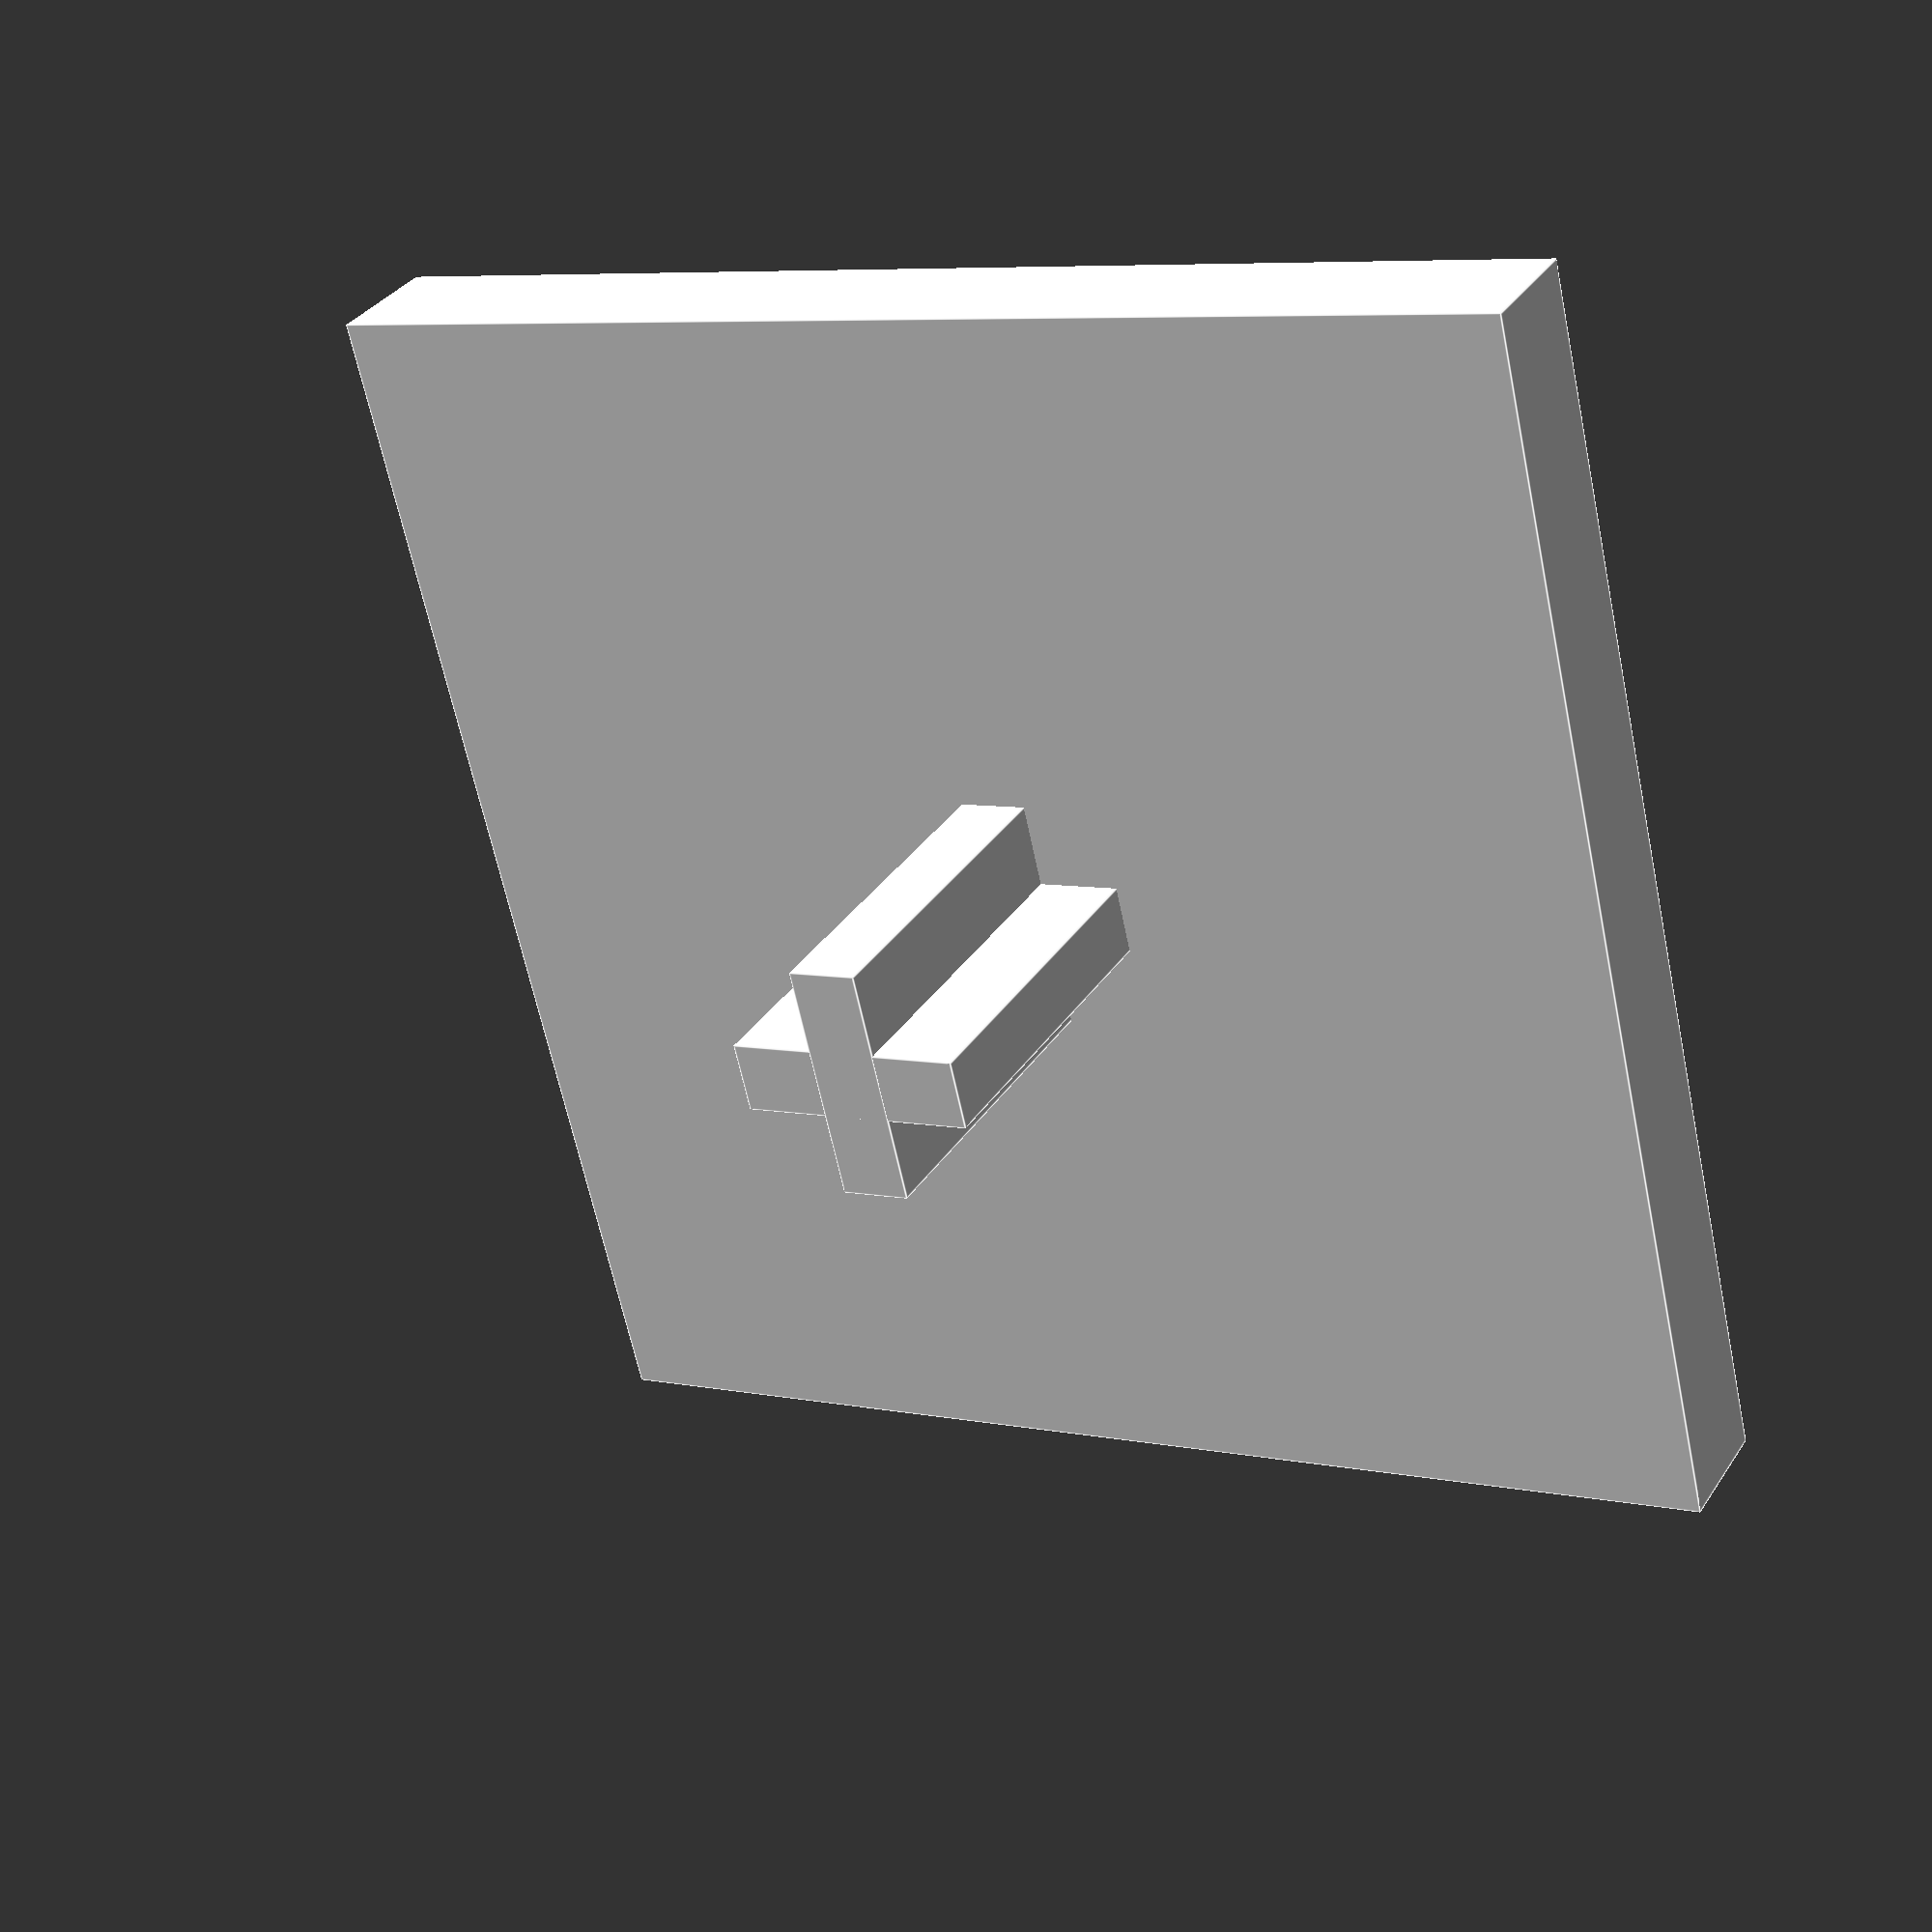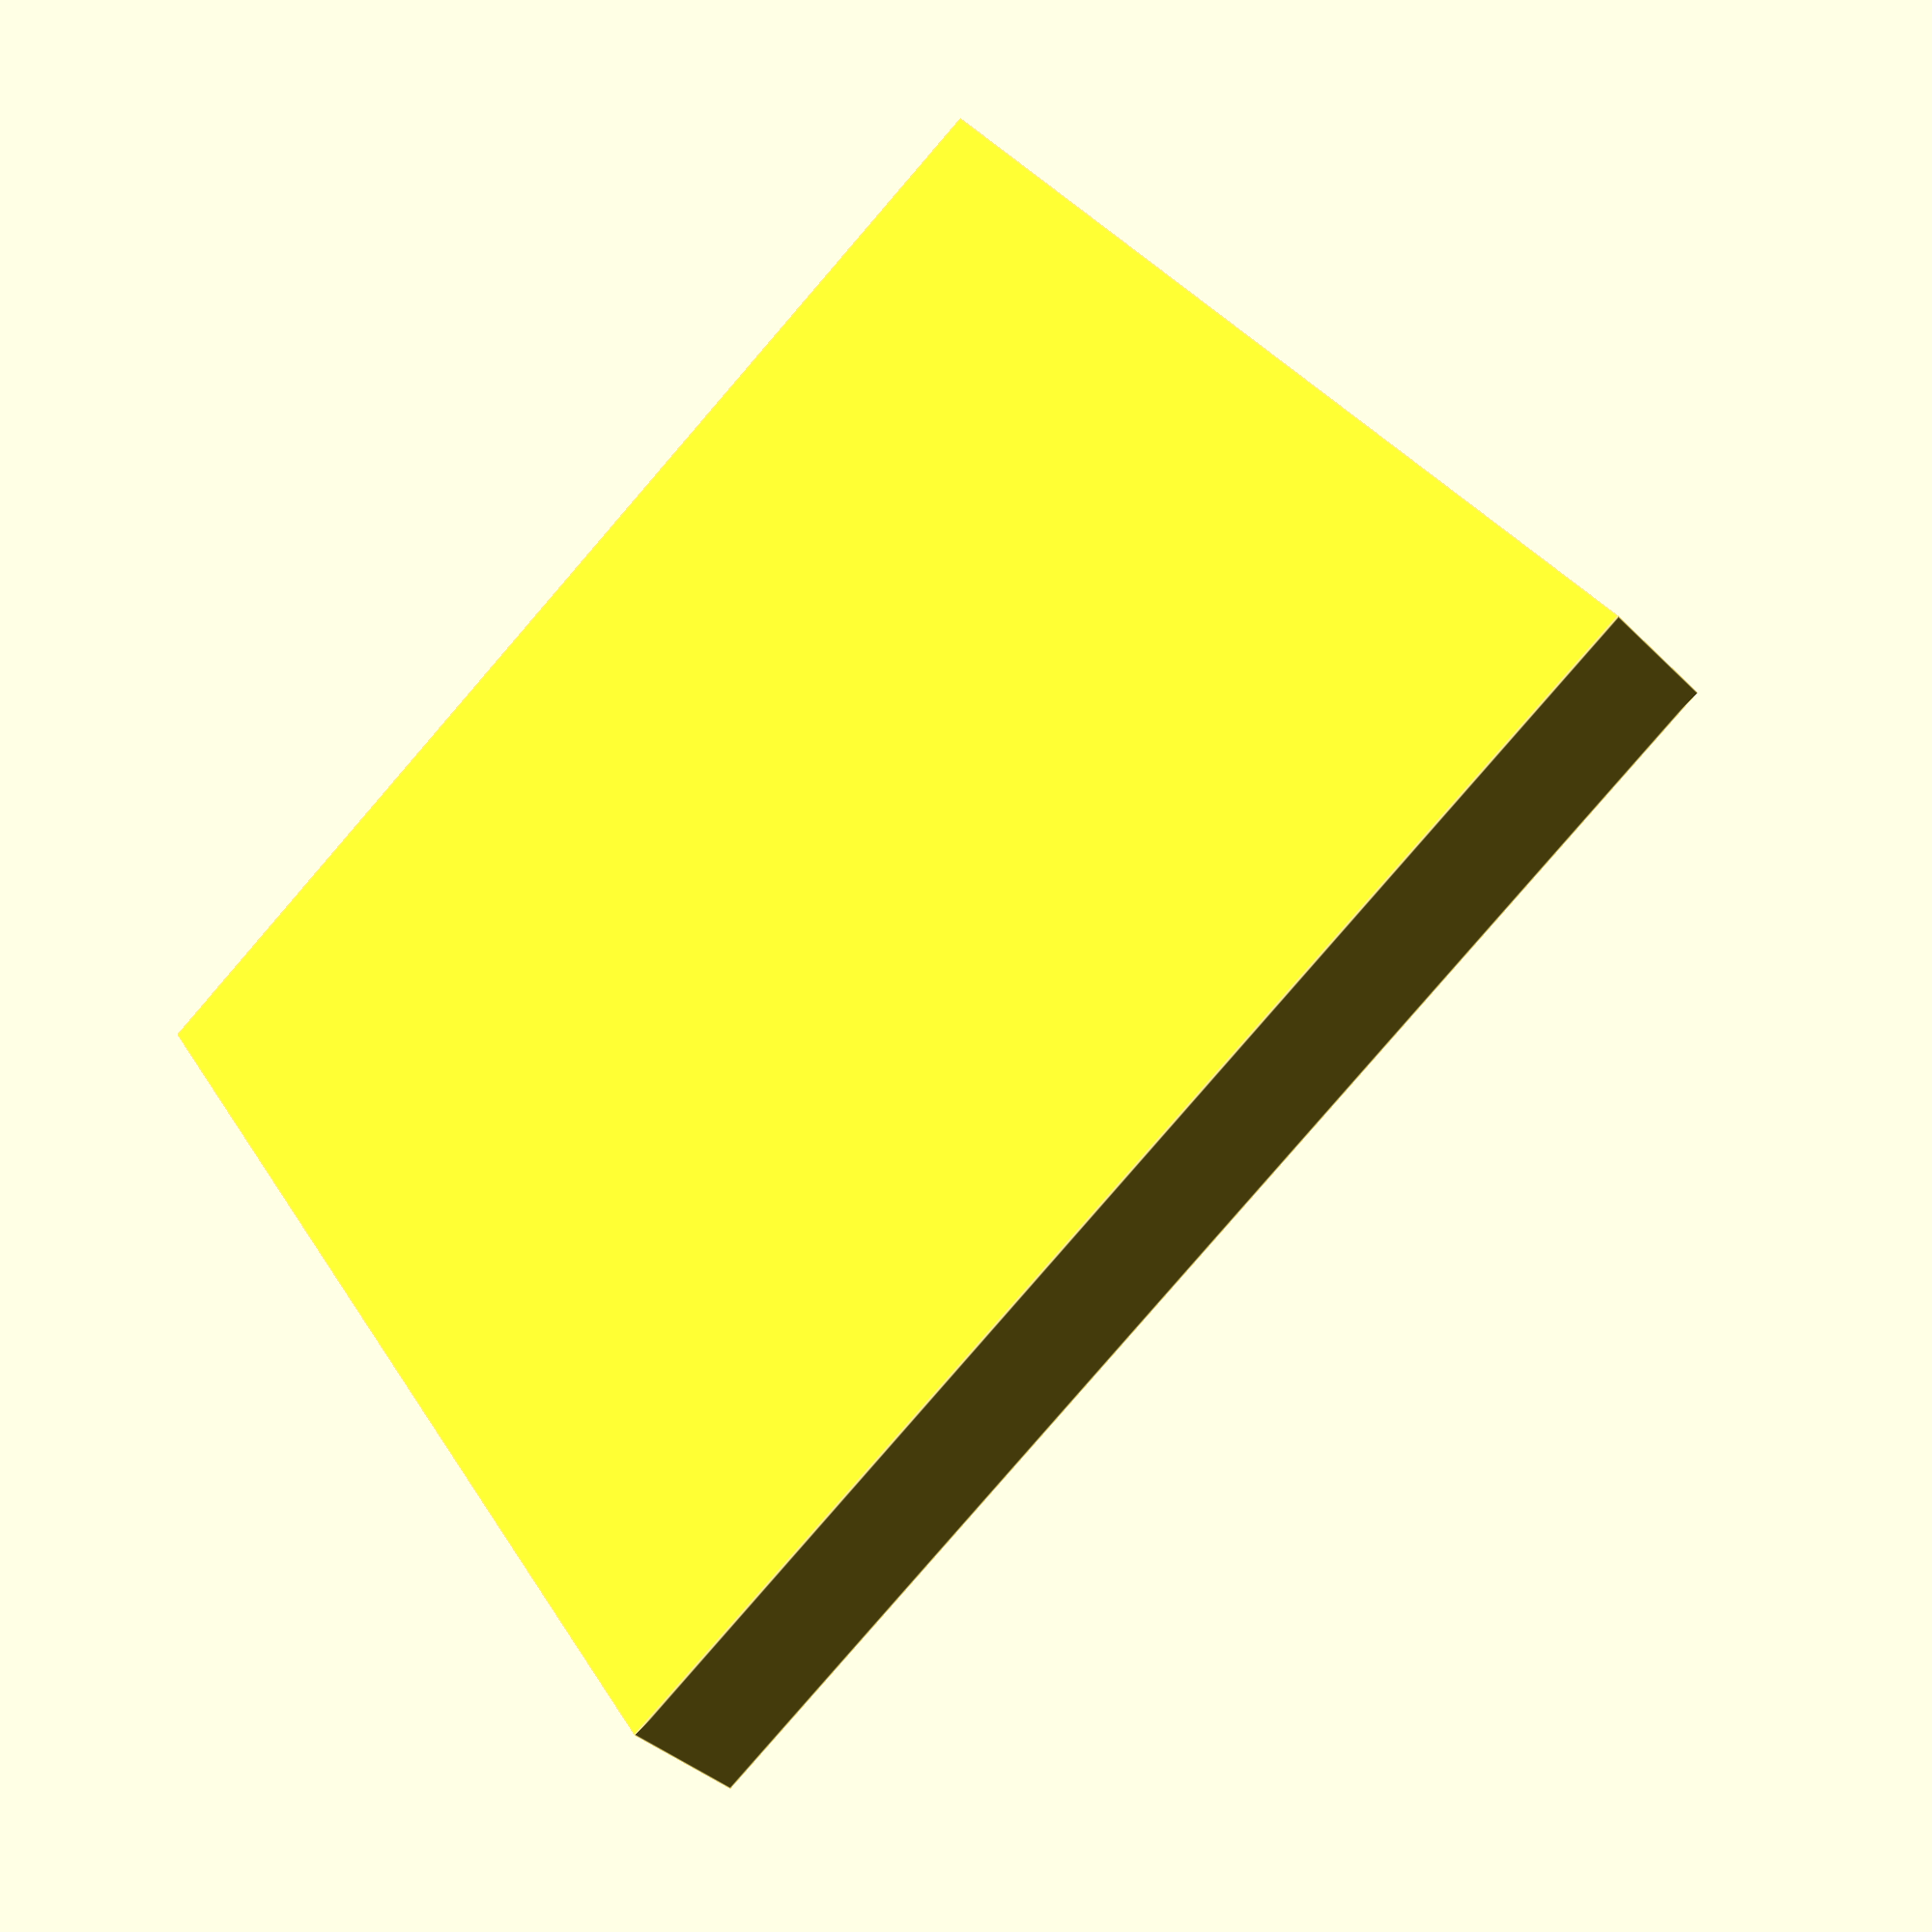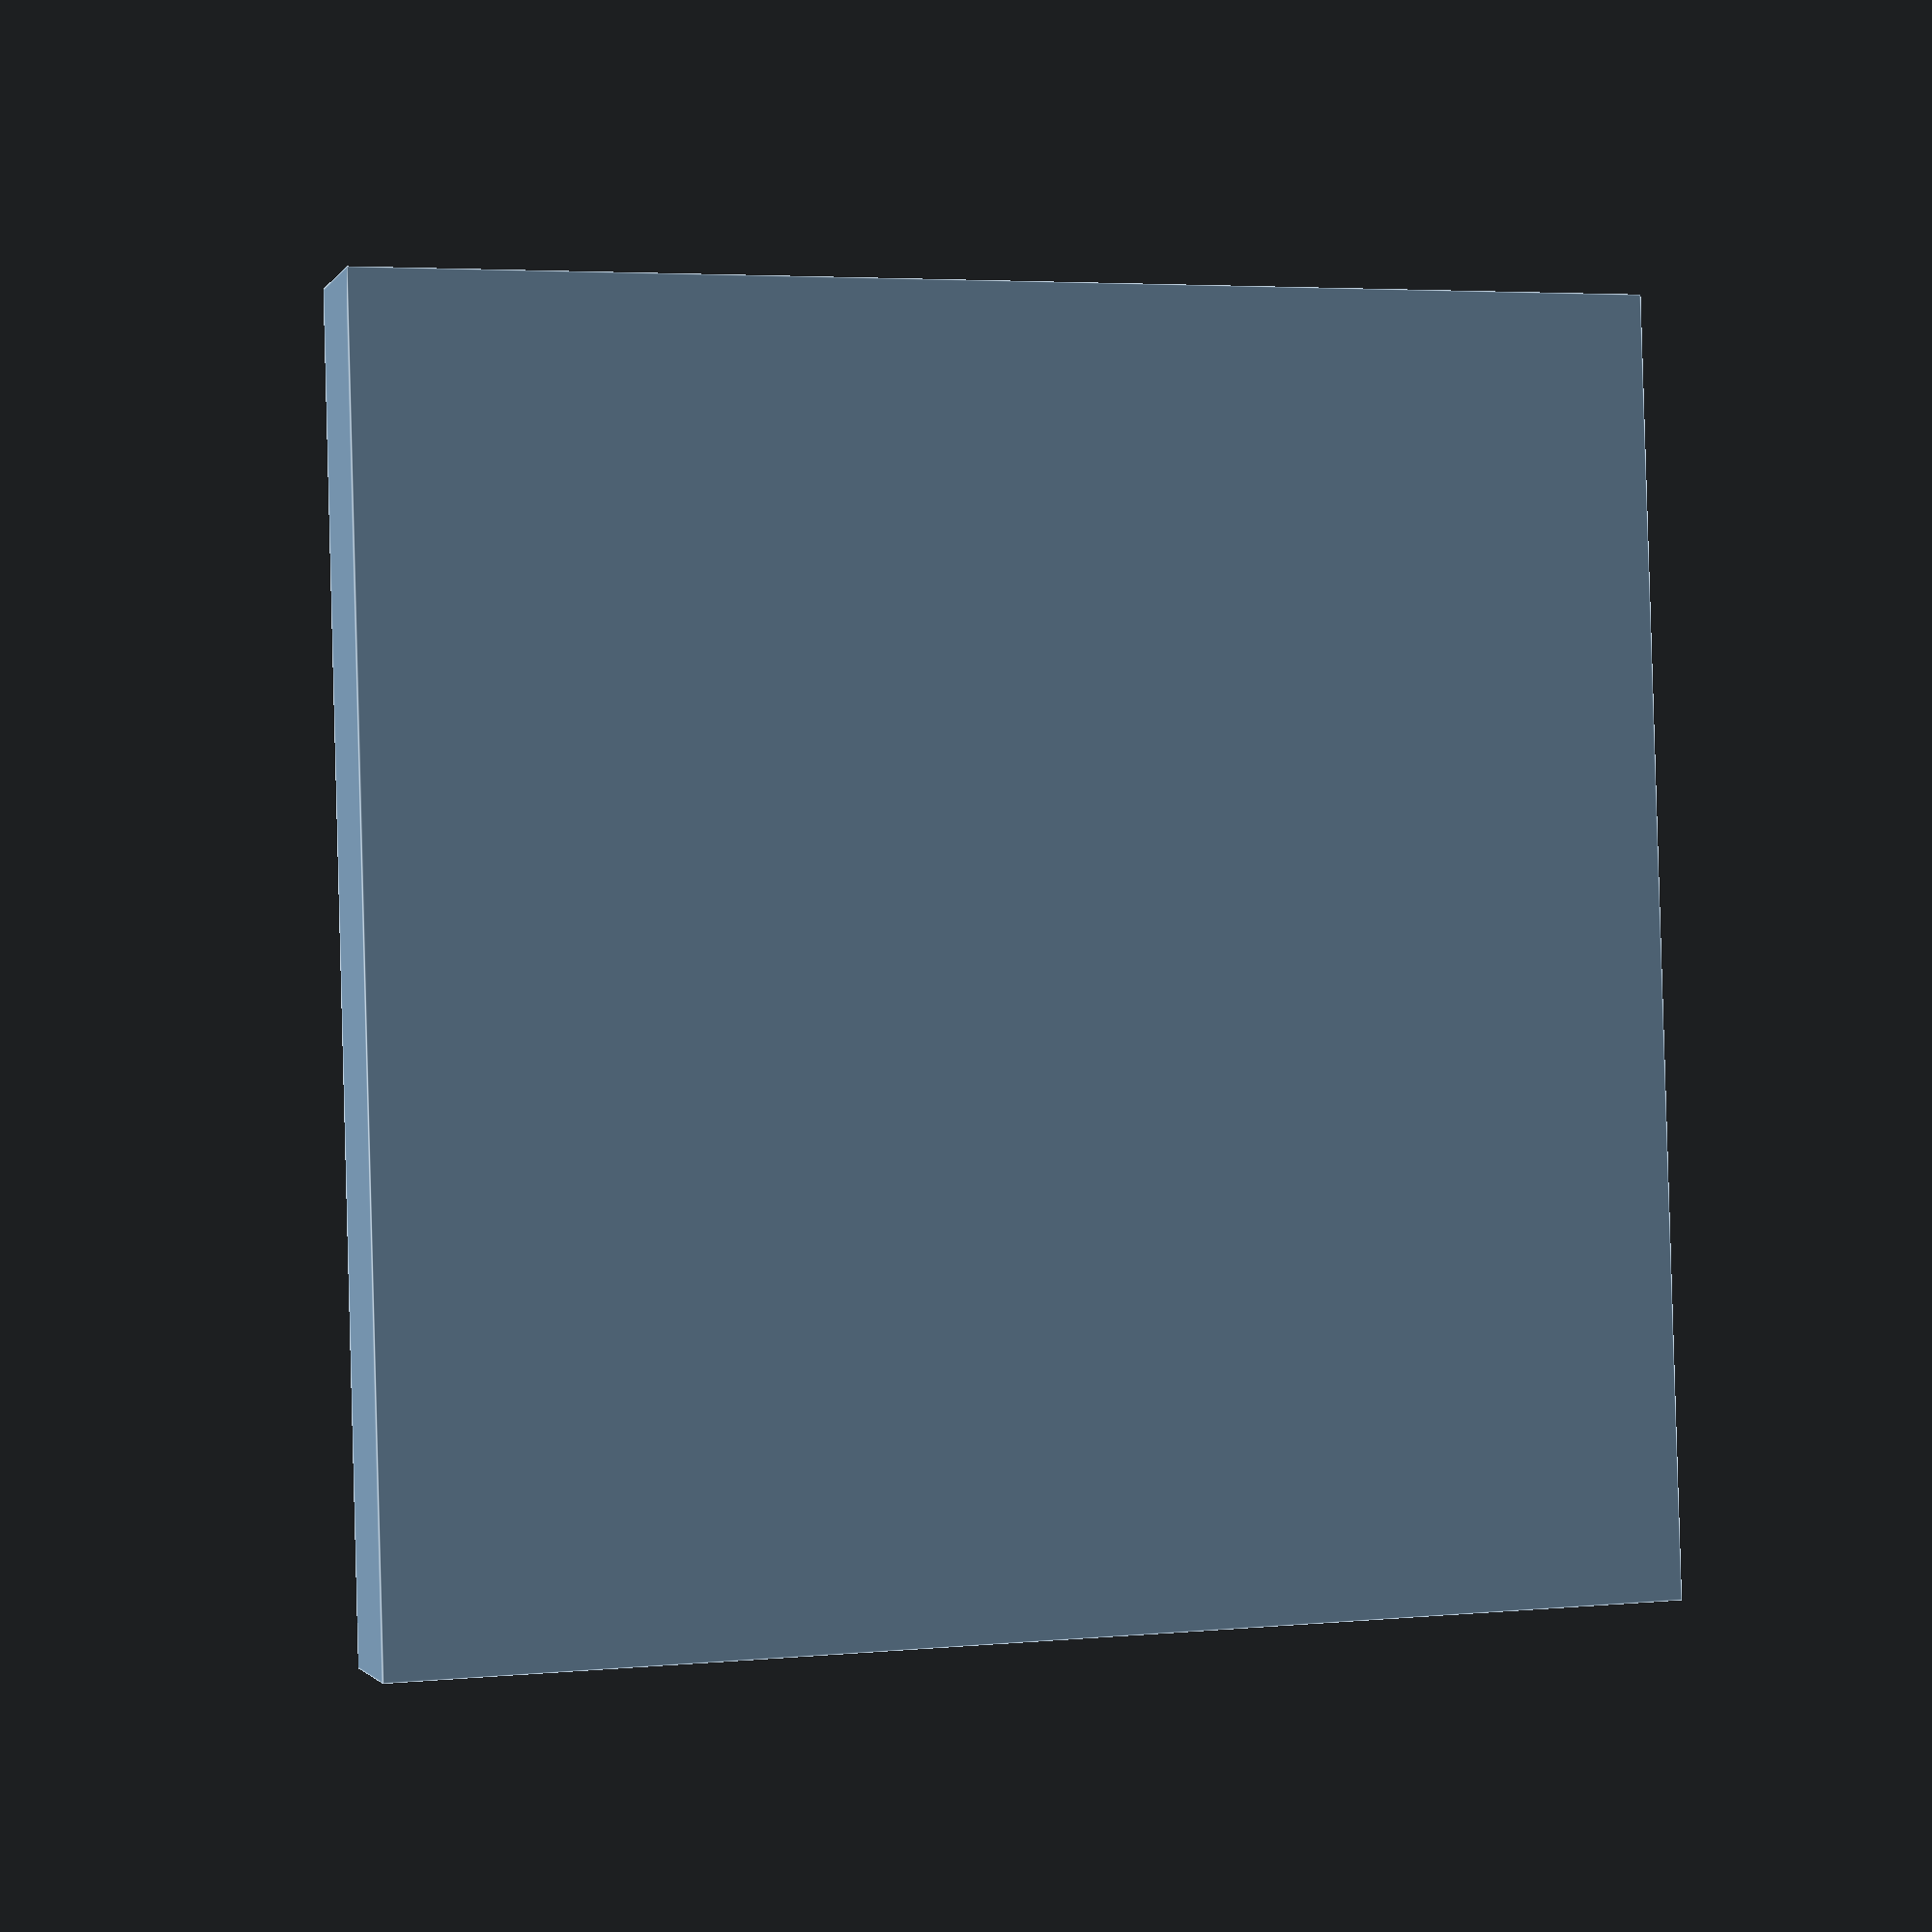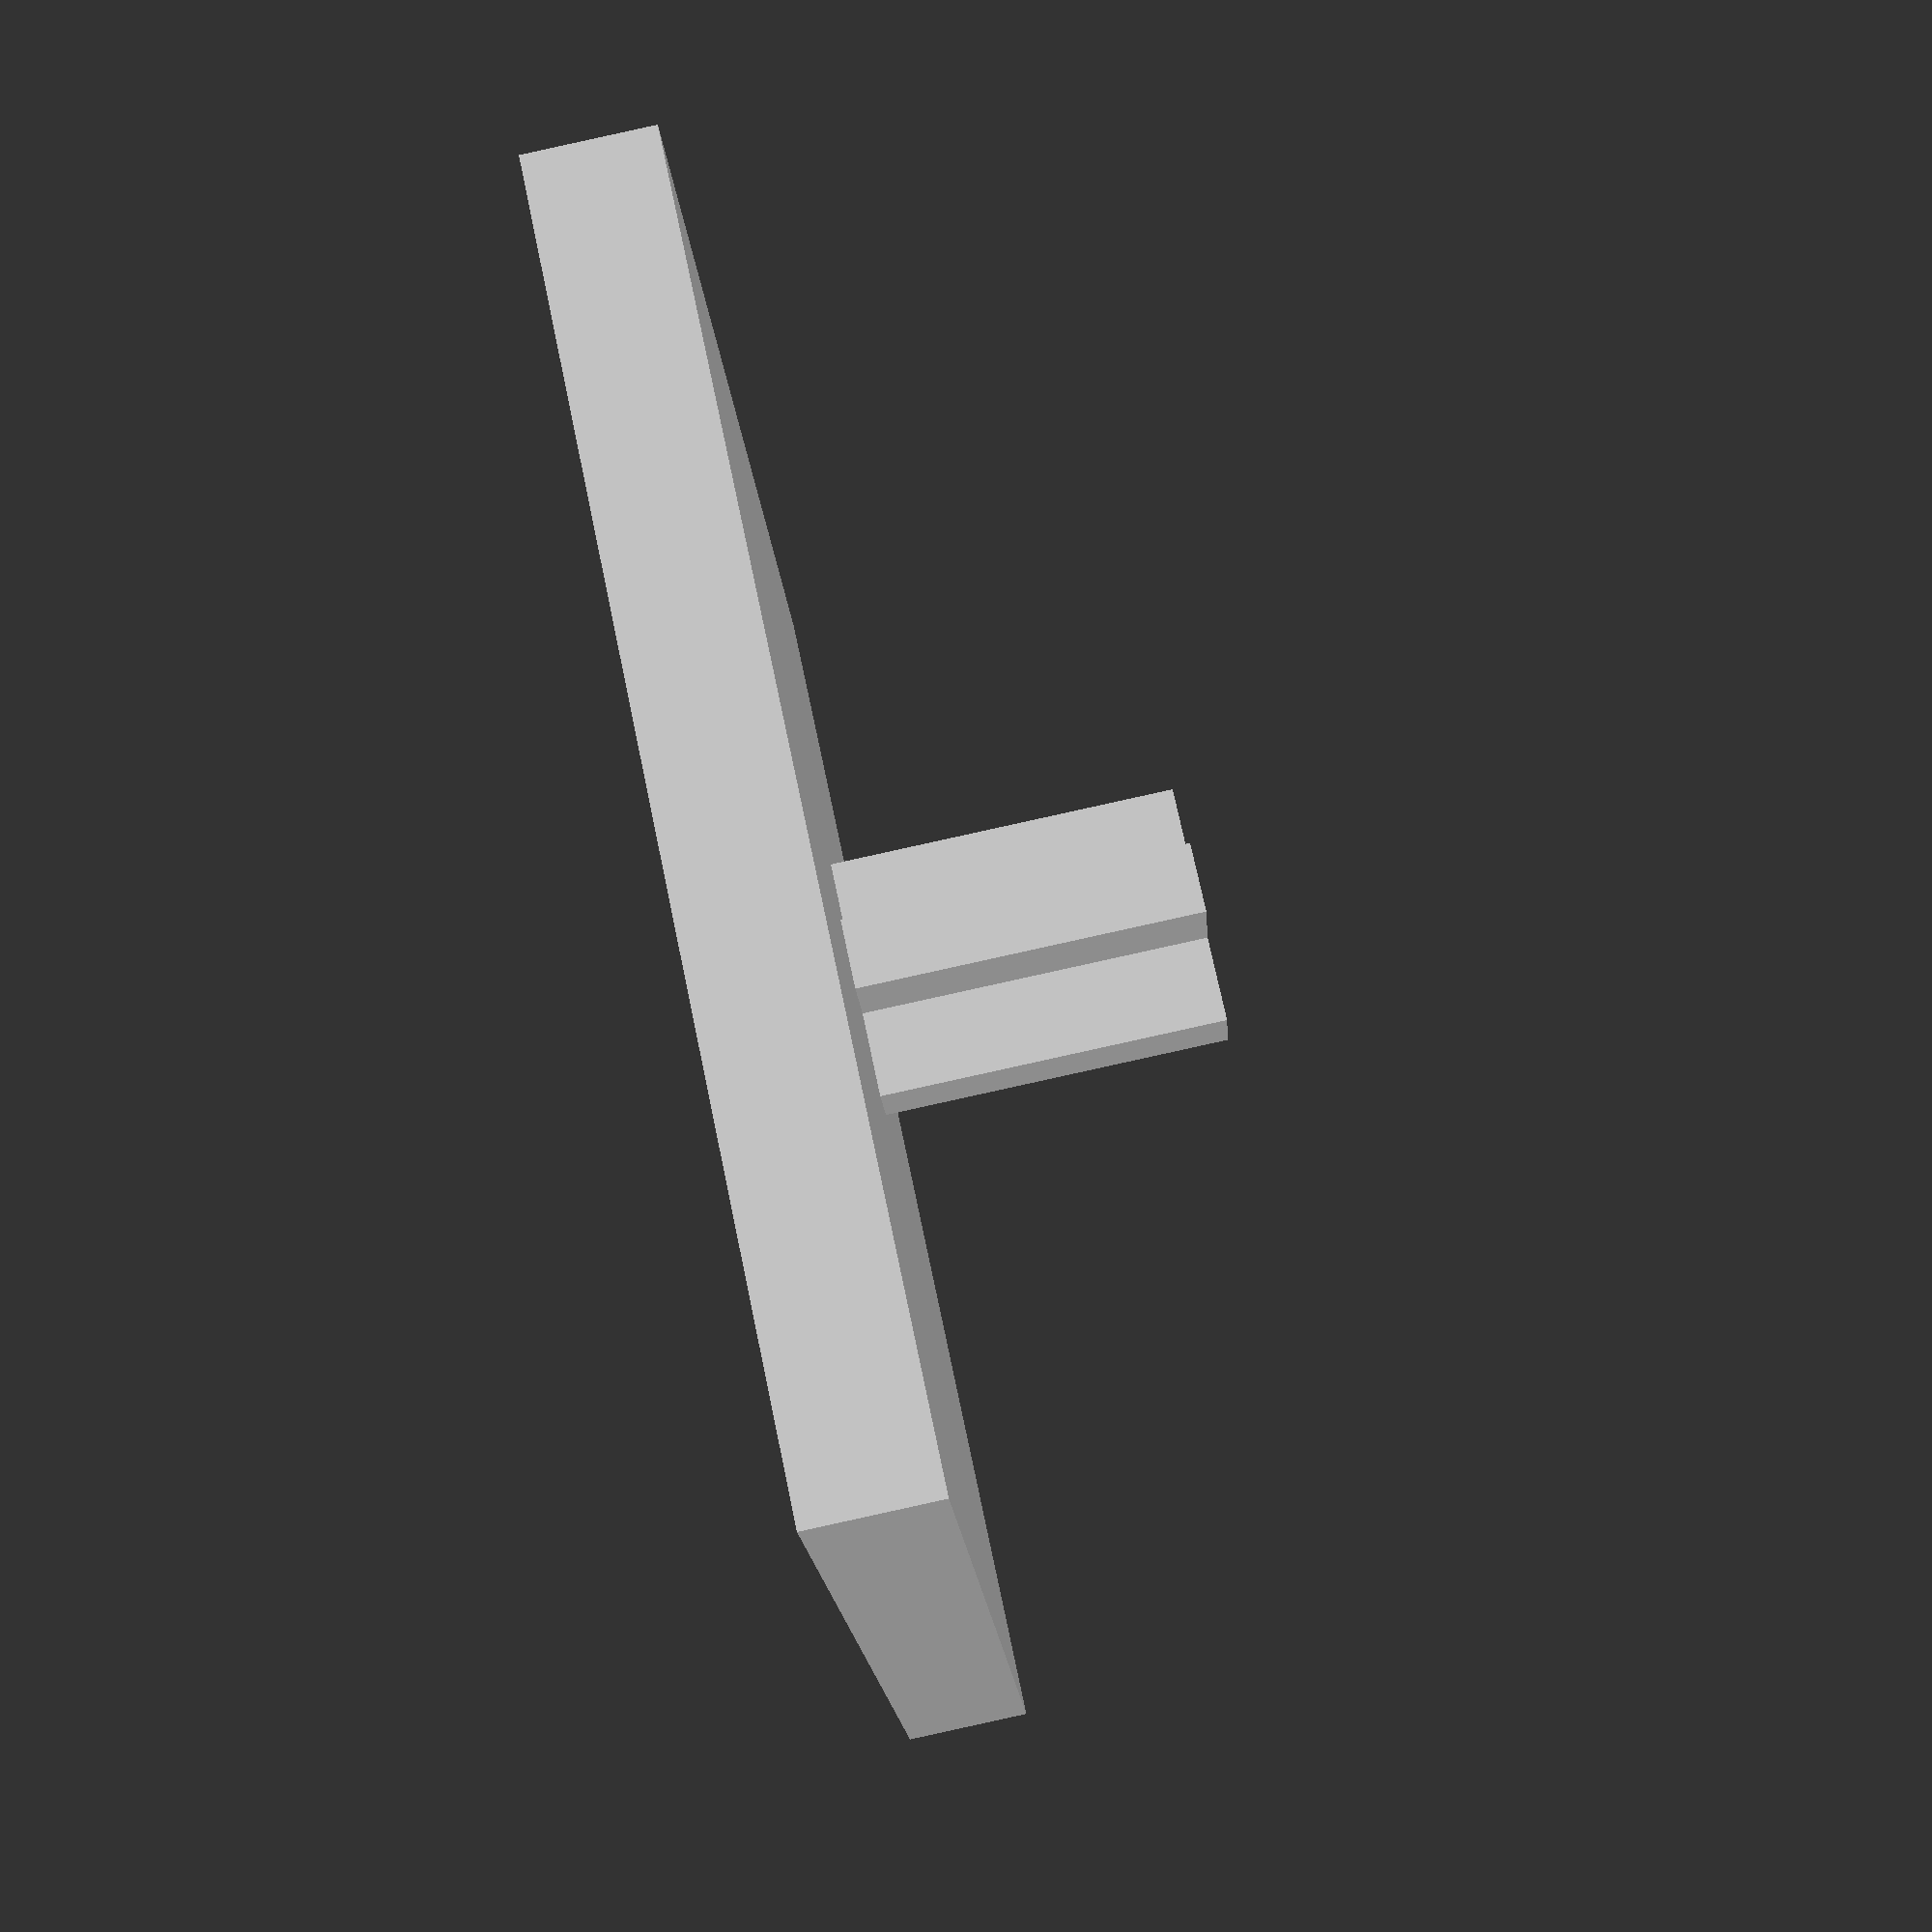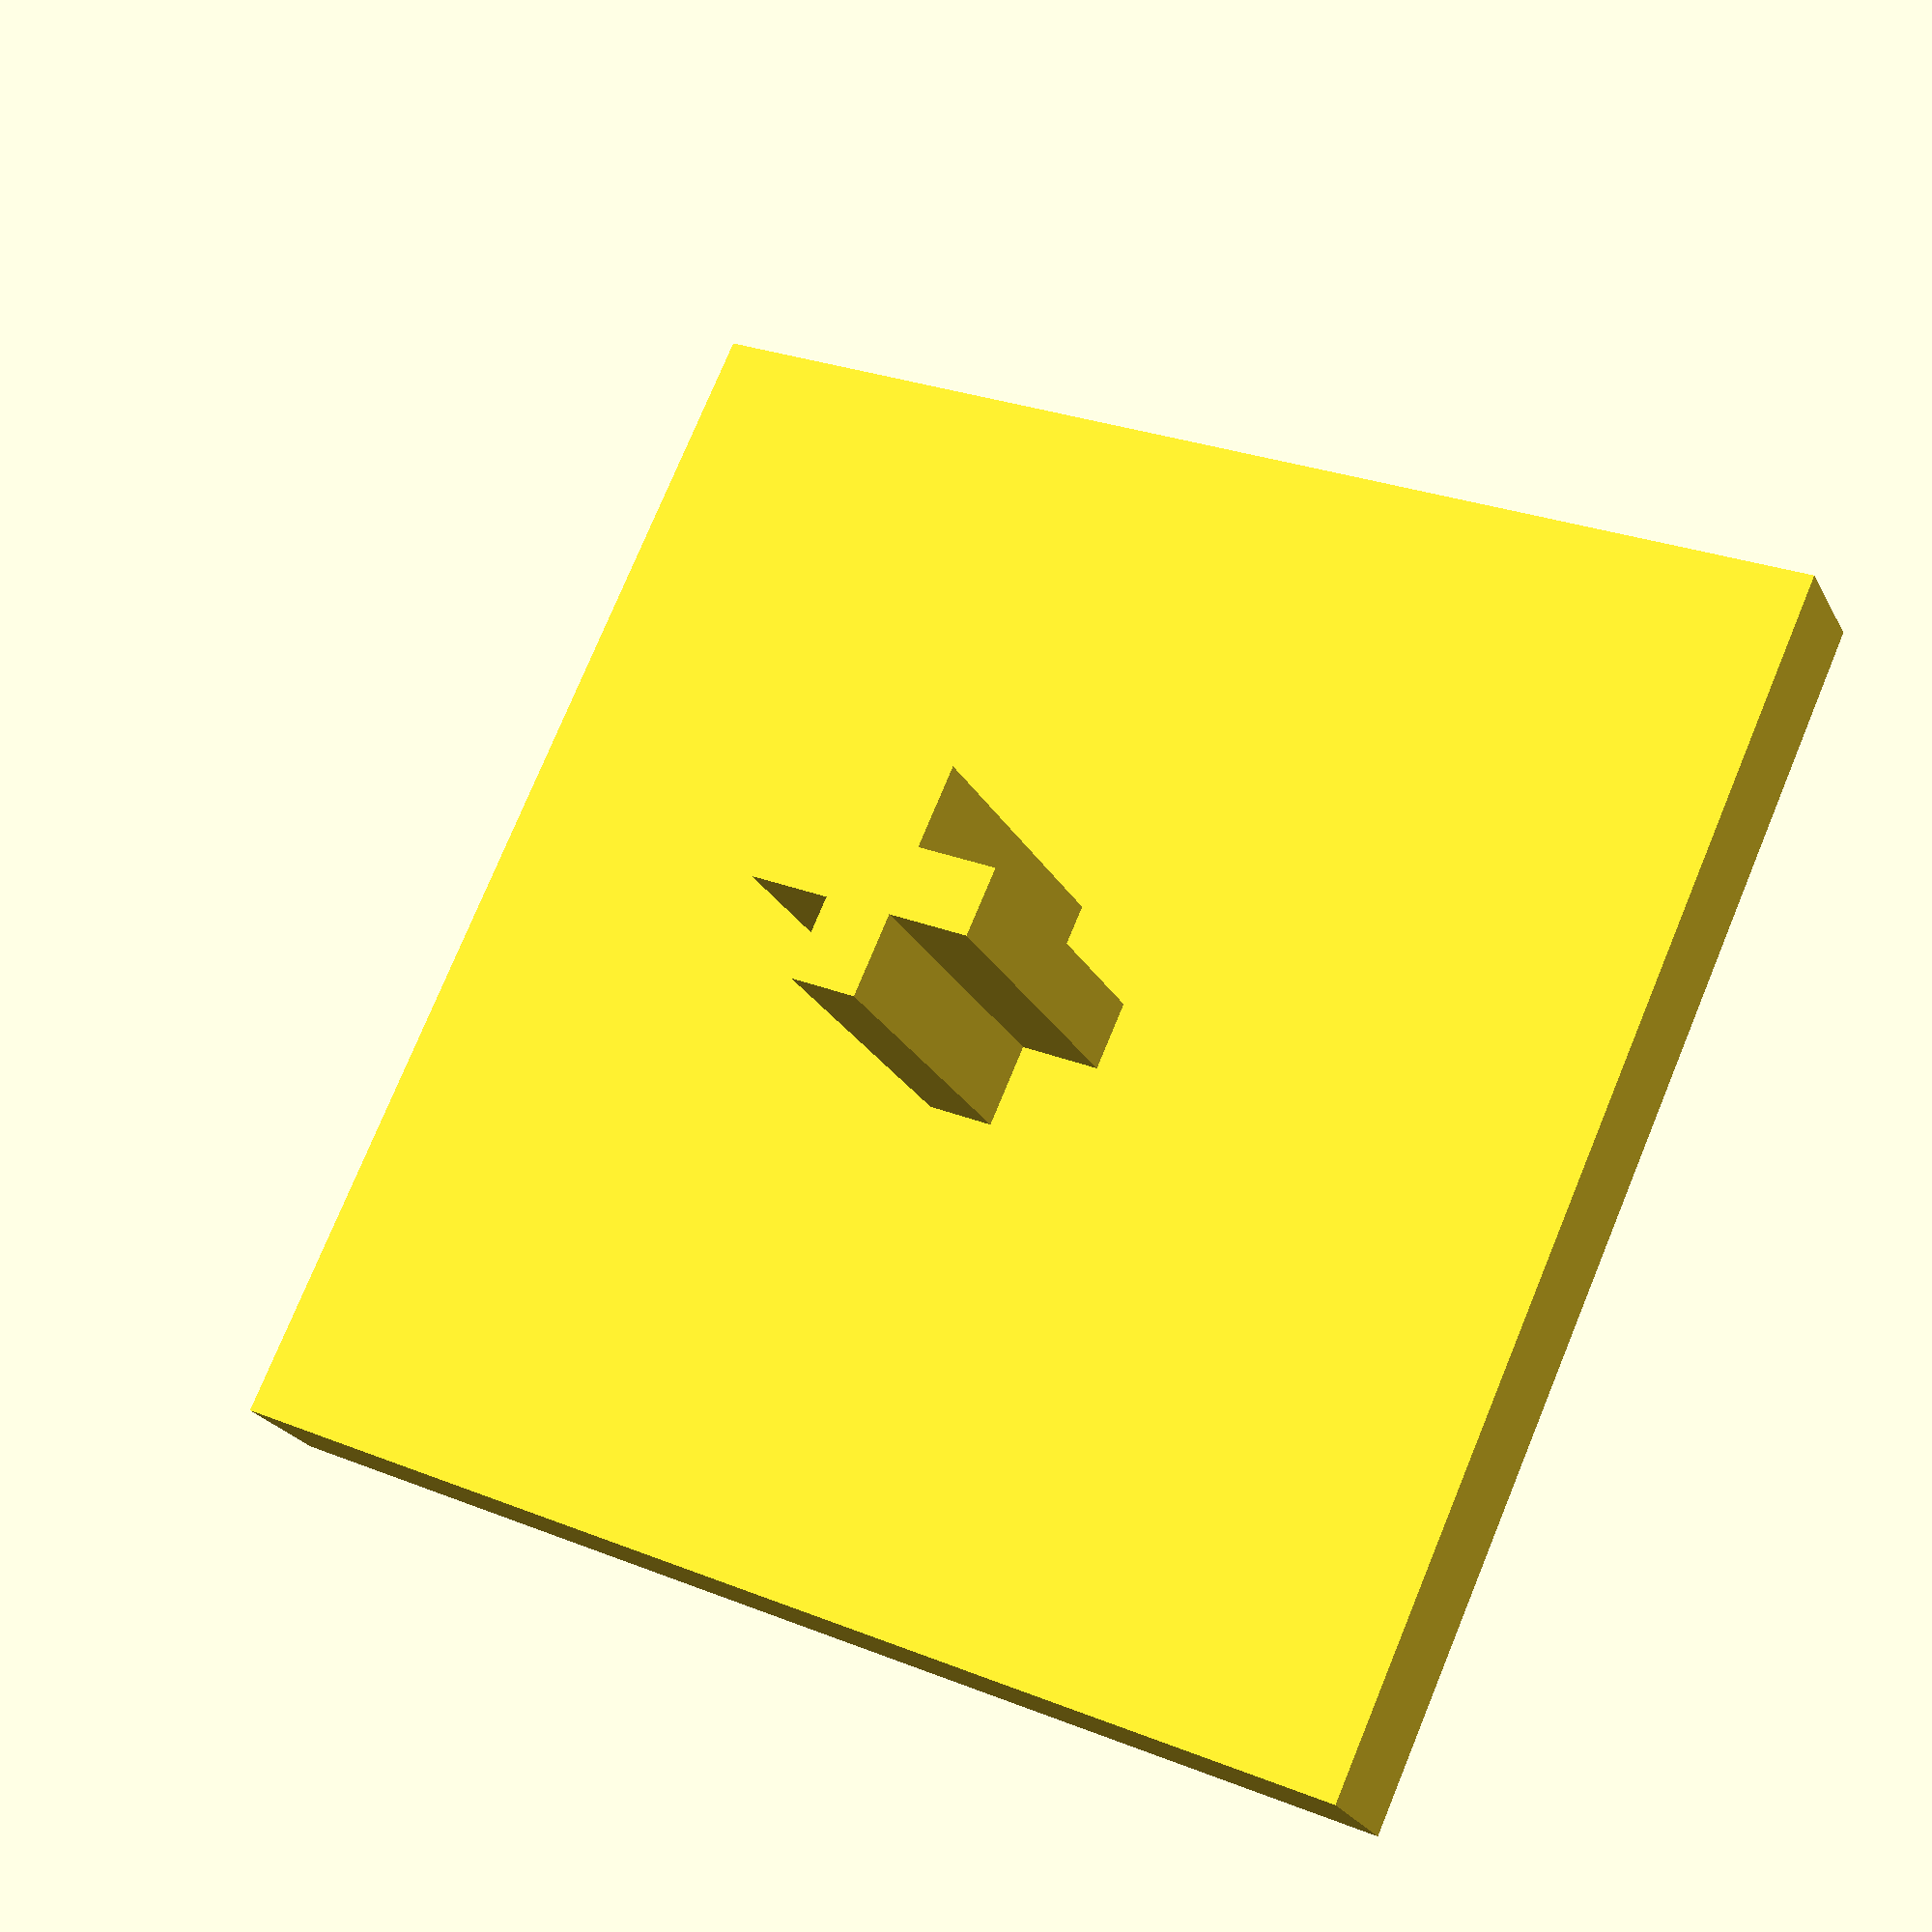
<openscad>
cross_x = 4;
cross_y = 1.31;
cross_z = 3.6;
cross_tolerance = 0.2;
plate_z = 2 ;

cube([20,20,2],center=true);
translate([0,0,plate_z/2+cross_z/2]){
    cube([cross_y-cross_tolerance, cross_x-cross_tolerance, cross_z*2], center=true);
    cube([cross_x-cross_tolerance, cross_y-cross_tolerance, cross_z*2], center=true);
}

</openscad>
<views>
elev=326.6 azim=76.6 roll=28.2 proj=p view=edges
elev=216.7 azim=303.6 roll=321.8 proj=p view=edges
elev=1.8 azim=1.7 roll=163.0 proj=p view=edges
elev=270.3 azim=16.7 roll=257.6 proj=p view=solid
elev=23.9 azim=114.3 roll=22.0 proj=p view=wireframe
</views>
